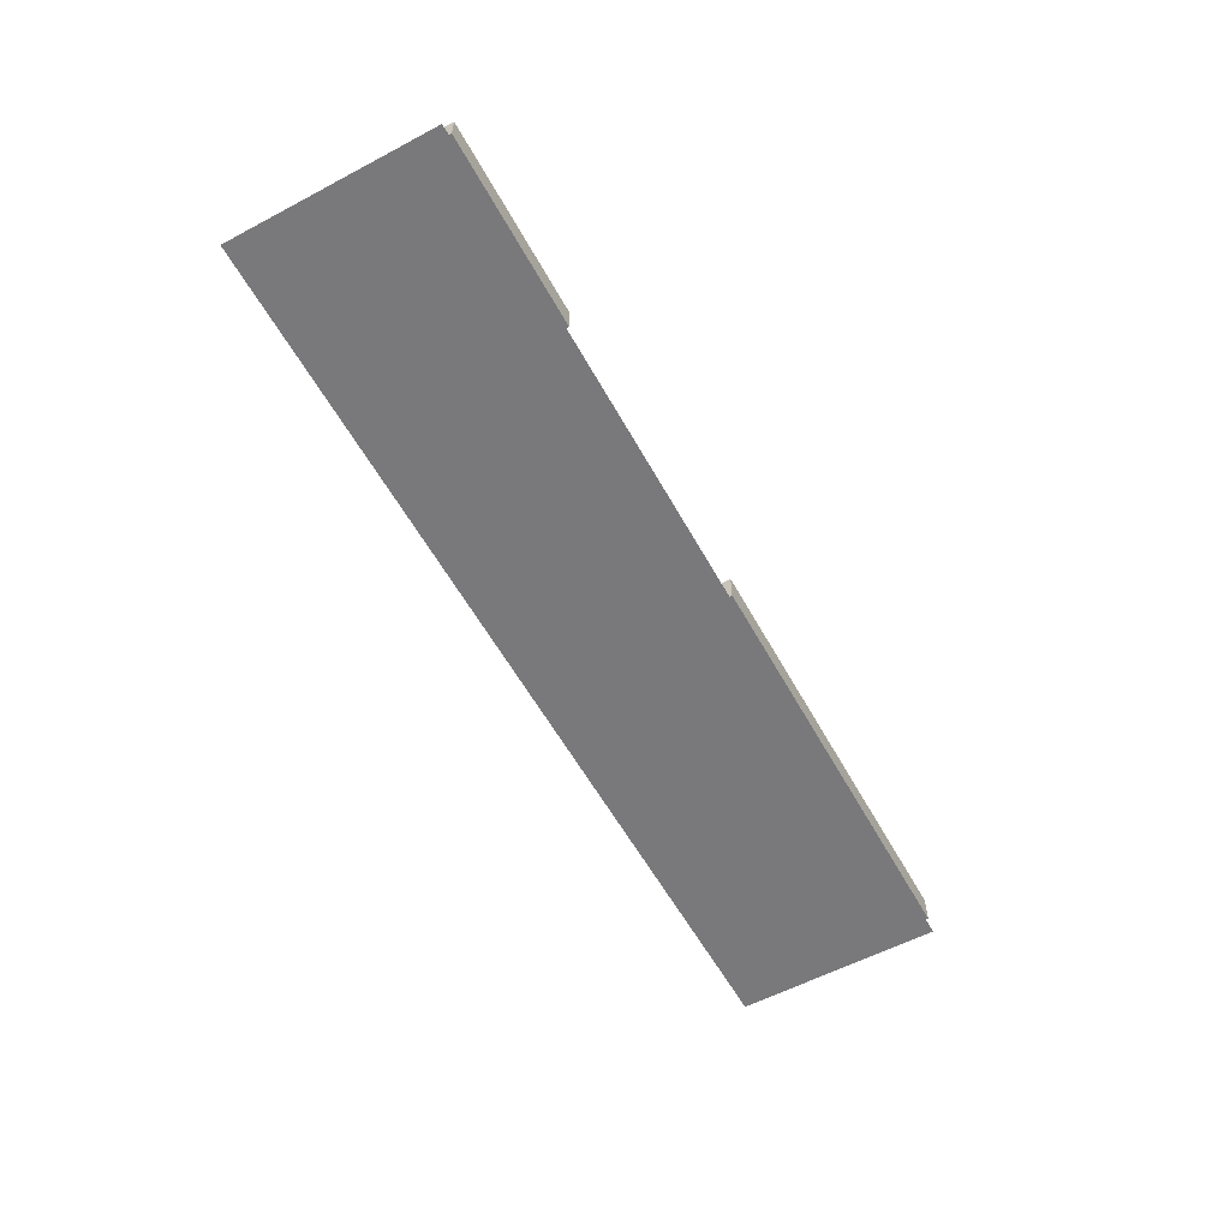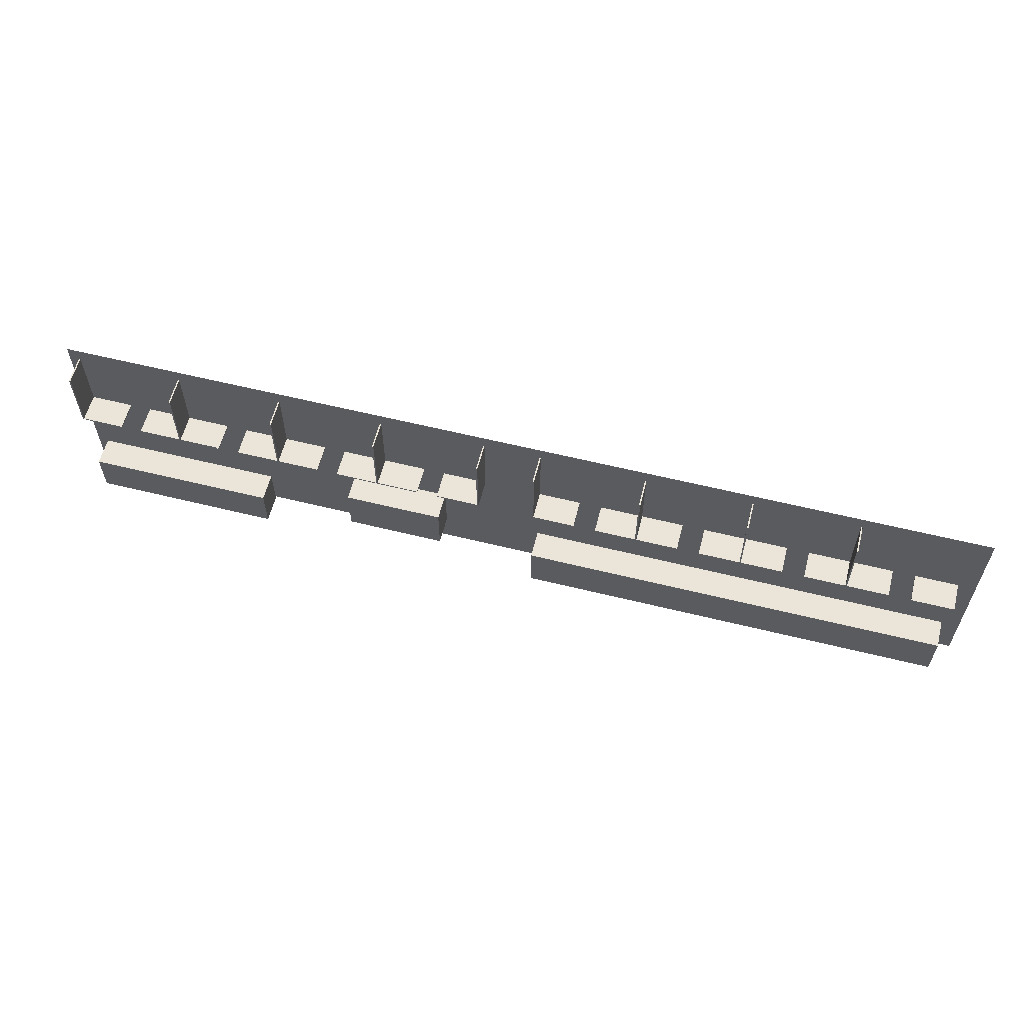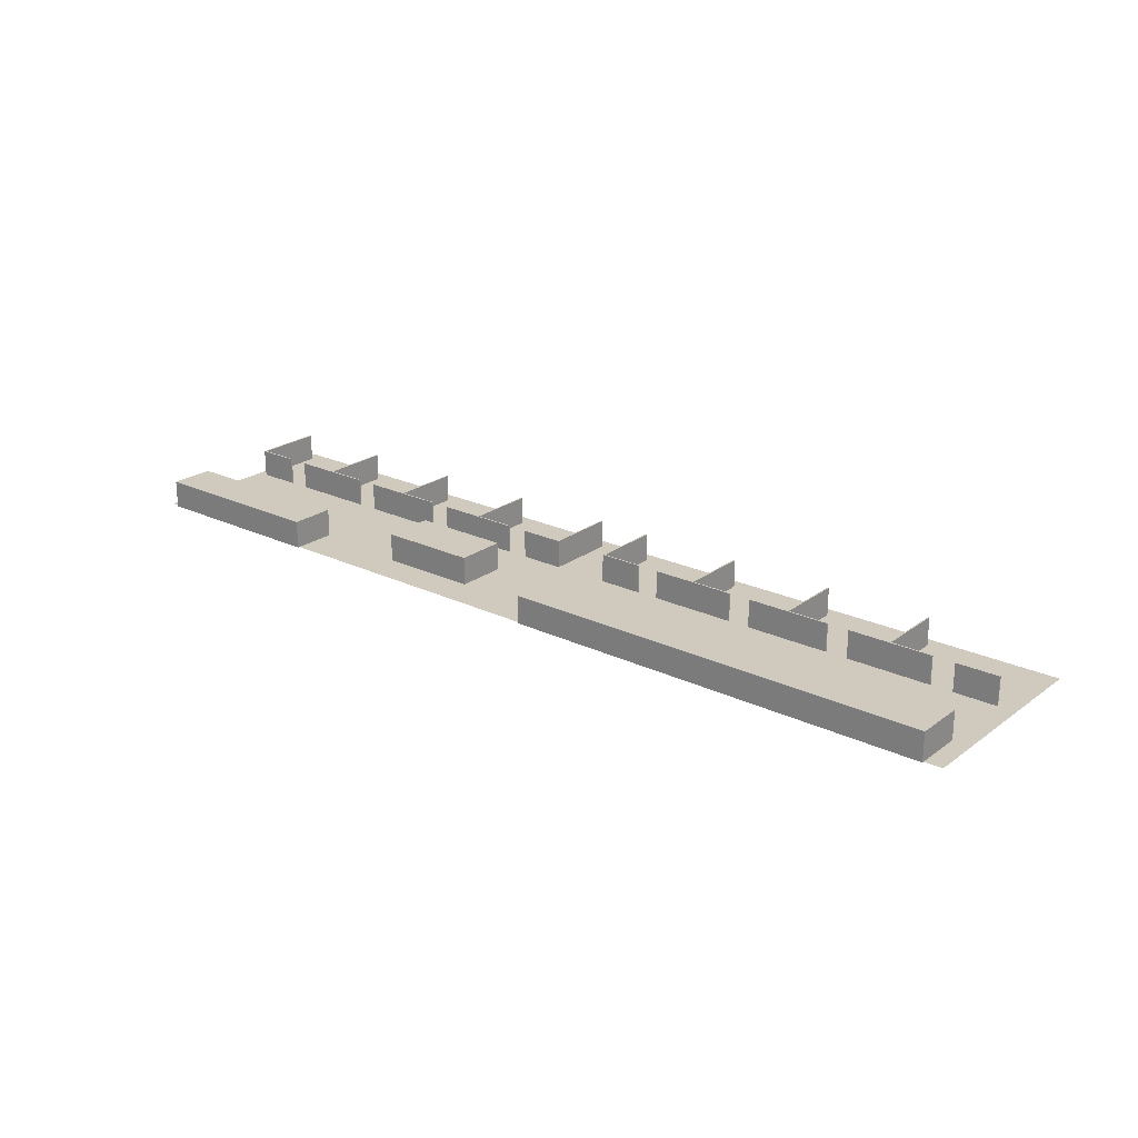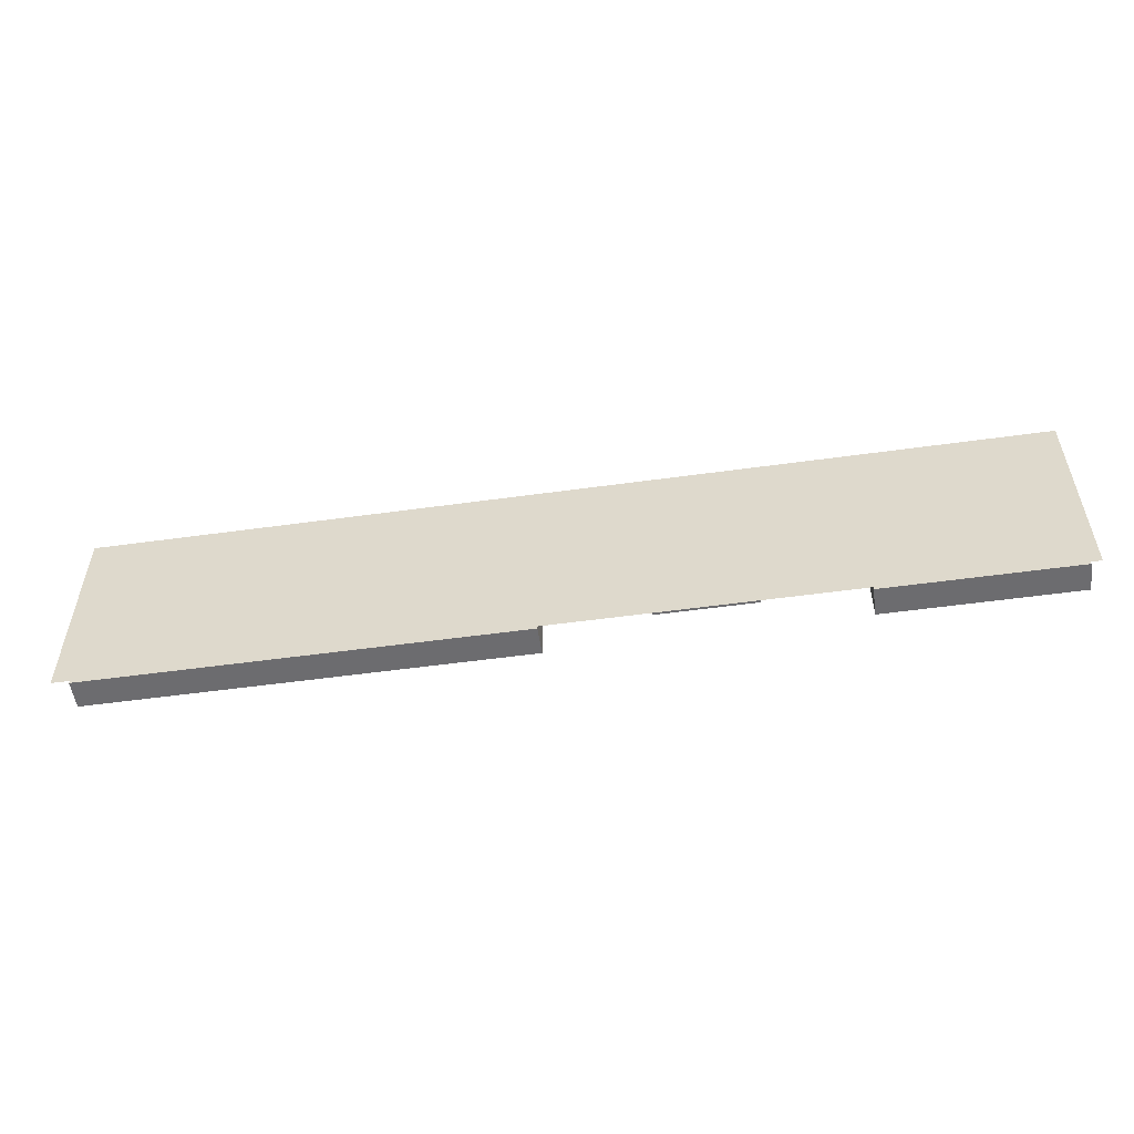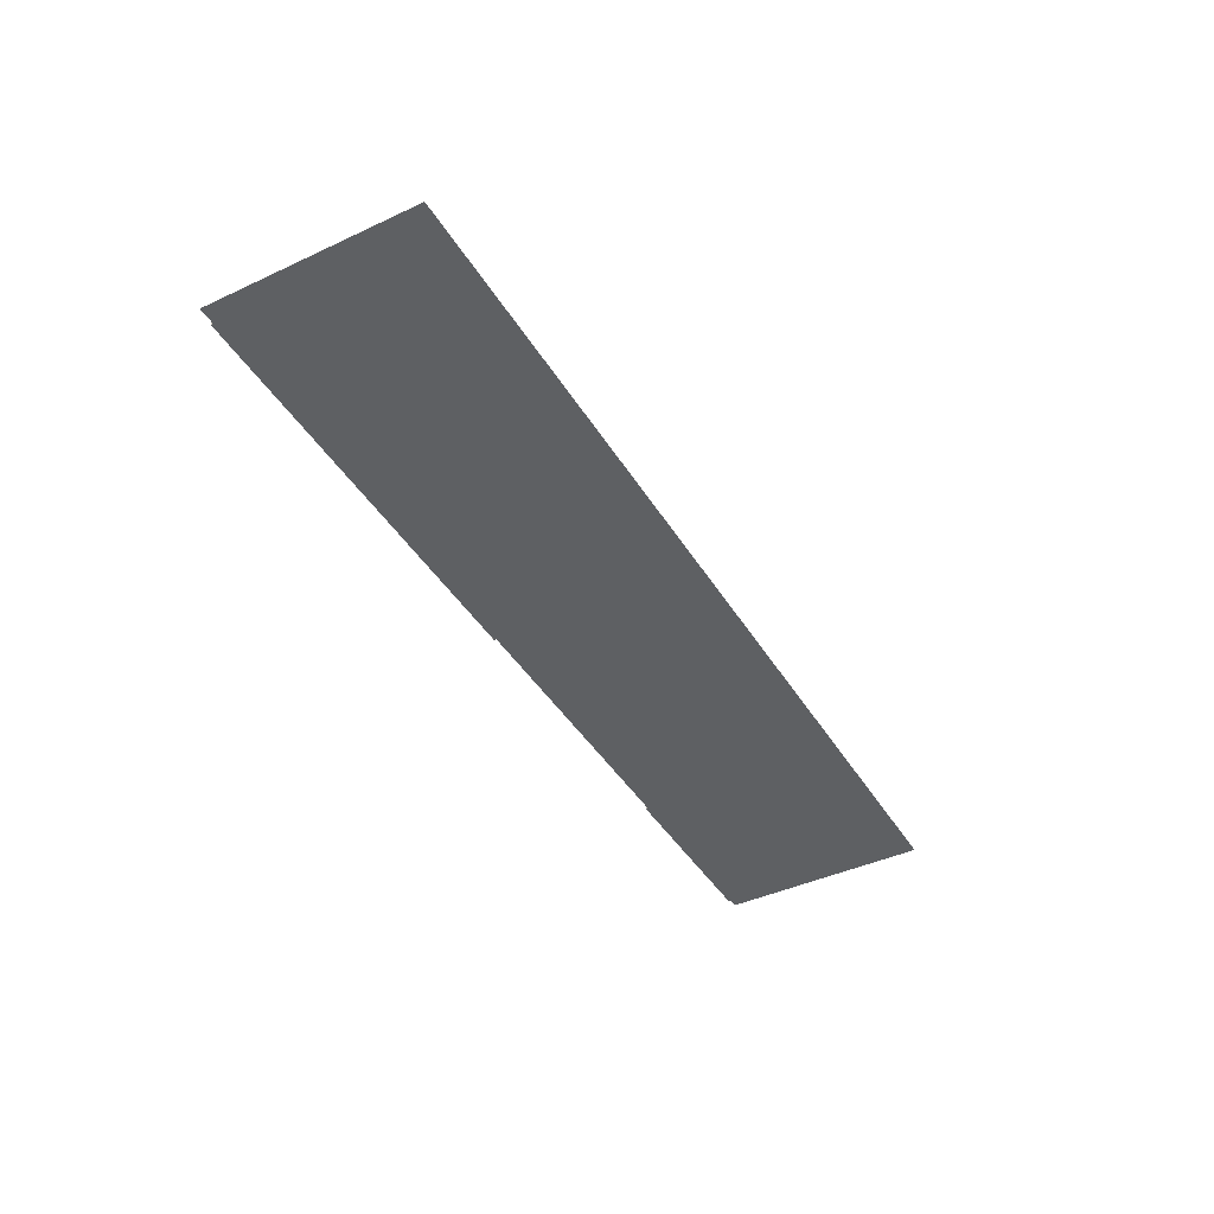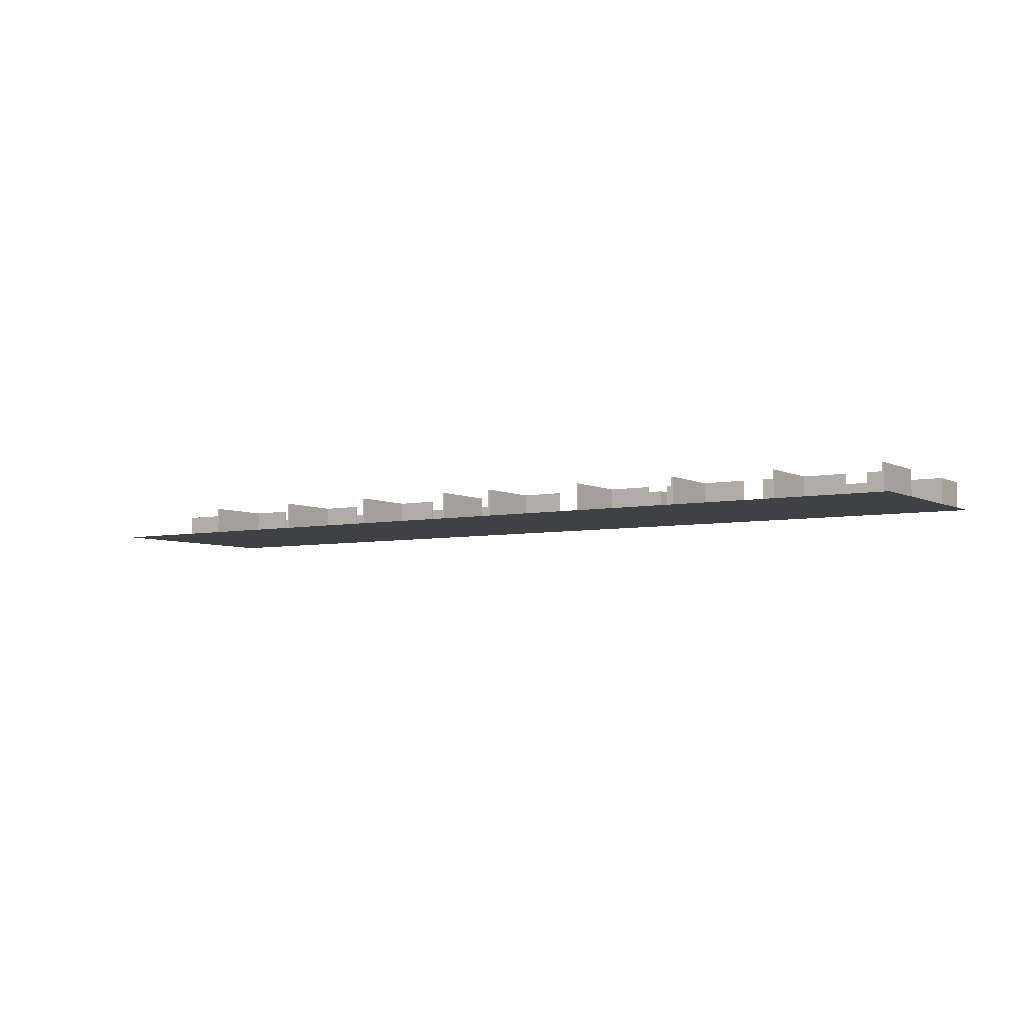
<metadata>
{"format":"obj","ext":"obj","renderer":"f3d","projection":"perspective","resolution":1024,"background":"white","views":[{"elev":-57.9,"azim":118.7,"up":"+Y"},{"elev":59.5,"azim":-165.7,"up":"+Z"},{"elev":22.9,"azim":-140.9,"up":"+Y"},{"elev":-53.8,"azim":8.4,"up":"+Z"},{"elev":-42.6,"azim":-60.9,"up":"+Y"},{"elev":-5.4,"azim":33.3,"up":"+Y"}]}
</metadata>
<code>
o Plane
v -7.085 -0.235 2.886
v 8.285 -0.235 2.886
v -7.085 -0.235 -0.5338
v 8.285 -0.235 -0.5338
f 1 2 4 3
o shopping
v 8.116 -0.2294 2.668
v 8.116 0.2294 1.522
v 8.116 -0.2294 1.522
v 7.41 0.2294 1.522
v 7.41 -0.2294 1.522
v 8.093 -0.2294 1.545
v 7.41 -0.2294 1.545
v 7.41 0.2294 1.545
v 8.093 0.2294 1.545
v 8.093 0.2294 2.668
v 8.093 -0.2294 2.668
v 8.116 0.2294 2.668
v 8.116 0.2294 -0.5763
v 5.048 0.2294 -0.5763
v 8.116 -0.2294 -0.5763
v 5.048 -0.2294 -0.5763
v 8.116 -0.2294 0.1536
v 5.048 0.2294 0.1536
v 5.048 -0.2294 0.1536
v 8.116 0.2294 0.1536
v 7.066 0.2294 1.522
v 5.667 0.2294 1.522
v 7.066 -0.2294 1.522
v 5.667 -0.2294 1.522
v 7.066 -0.2294 1.545
v 6.373 -0.2294 1.545
v 5.667 0.2294 1.545
v 5.667 -0.2294 1.545
v 6.35 -0.2294 1.545
v 7.066 0.2294 1.545
v 6.373 -0.2294 2.668
v 6.373 0.2294 1.545
v 6.35 0.2294 1.545
v 6.35 0.2294 2.668
v 6.35 -0.2294 2.668
v 6.373 0.2294 2.668
v 3.441 0.2294 0.02246
v 1.835 0.2294 0.02246
v 3.441 -0.2294 0.02246
v 1.835 -0.2294 0.02246
v 3.441 -0.2294 0.8373
v 1.835 -0.2294 0.8373
v 1.835 0.2294 0.8373
v 3.441 0.2294 0.8373
v 5.322 0.2294 1.522
v 3.923 0.2294 1.522
v 5.322 -0.2294 1.522
v 3.923 -0.2294 1.522
v 5.322 -0.2294 1.545
v 4.629 -0.2294 1.545
v 3.923 0.2294 1.545
v 3.923 -0.2294 1.545
v 4.606 -0.2294 1.545
v 5.322 0.2294 1.545
v 4.629 -0.2294 2.668
v 4.629 0.2294 1.545
v 4.606 0.2294 1.545
v 4.606 0.2294 2.668
v 4.606 -0.2294 2.668
v 4.629 0.2294 2.668
v 3.579 0.2294 1.522
v 2.179 0.2294 1.522
v 3.579 -0.2294 1.522
v 2.179 -0.2294 1.522
v 3.579 -0.2294 1.545
v 2.885 -0.2294 1.545
v 2.179 0.2294 1.545
v 2.179 -0.2294 1.545
v 2.862 -0.2294 1.545
v 3.579 0.2294 1.545
v 2.885 -0.2294 2.668
v 2.885 0.2294 1.545
v 2.862 0.2294 1.545
v 2.862 0.2294 2.668
v 2.862 -0.2294 2.668
v 2.885 0.2294 2.668
v 1.835 0.2294 1.522
v 1.119 0.2294 1.522
v 1.835 -0.2294 1.522
v 1.119 -0.2294 1.522
v 1.835 -0.2294 1.544
v 1.142 -0.2294 1.544
v 1.119 0.2294 2.668
v 1.119 -0.2294 2.668
v 1.142 -0.2294 2.668
v 1.835 0.2294 1.544
v 1.142 0.2294 1.544
v 1.142 0.2294 2.668
v 0.2008 -0.2294 2.668
v 0.2008 0.2294 1.524
v 0.2008 -0.2294 1.524
v -0.5052 0.2294 1.524
v -0.5052 -0.2294 1.524
v 0.1779 -0.2294 1.547
v -0.5052 -0.2294 1.547
v -0.5052 0.2294 1.547
v 0.1779 0.2294 1.547
v 0.1779 0.2294 2.668
v 0.1779 -0.2294 2.668
v 0.2008 0.2294 2.668
v -0.8692 0.2294 1.524
v -2.249 0.2294 1.524
v -0.8692 -0.2294 1.524
v -2.249 -0.2294 1.524
v -0.8692 -0.2294 1.547
v -1.566 -0.2294 1.547
v -1.543 -0.2294 1.547
v -2.249 0.2294 1.547
v -2.249 -0.2294 1.547
v -0.8692 0.2294 1.547
v -1.543 0.2294 1.547
v -1.543 -0.2294 2.668
v -1.566 0.2294 1.547
v -1.566 0.2294 2.668
v -1.566 -0.2294 2.668
v -1.543 0.2294 2.668
v -2.613 0.2294 1.524
v -3.993 0.2294 1.524
v -2.613 -0.2294 1.524
v -3.993 -0.2294 1.524
v -2.613 -0.2294 1.547
v -3.31 -0.2294 1.547
v -3.287 -0.2294 1.547
v -3.993 0.2294 1.547
v -3.993 -0.2294 1.547
v -2.613 0.2294 1.547
v -3.287 0.2294 1.547
v -3.287 -0.2294 2.668
v -3.31 0.2294 1.547
v -3.31 0.2294 2.668
v -3.31 -0.2294 2.668
v -3.287 0.2294 2.668
v -4.357 0.2294 1.524
v -5.736 0.2294 1.524
v -4.357 -0.2294 1.524
v -5.736 -0.2294 1.524
v -4.357 -0.2294 1.547
v -5.053 -0.2294 1.547
v -5.03 -0.2294 1.547
v -5.736 0.2294 1.547
v -5.736 -0.2294 1.547
v -4.357 0.2294 1.547
v -5.03 0.2294 1.547
v -5.03 -0.2294 2.668
v -5.053 0.2294 1.547
v -5.053 0.2294 2.668
v -5.053 -0.2294 2.668
v -5.03 0.2294 2.668
v -6.1 0.2294 1.524
v -6.797 0.2294 1.524
v -6.1 -0.2294 1.524
v -6.797 -0.2294 1.524
v -6.1 -0.2294 1.547
v -6.797 0.2294 1.547
v -6.797 -0.2294 1.547
v -6.1 0.2294 1.547
v 0.2008 0.2294 -0.5763
v -6.797 0.2294 -0.5763
v 0.2008 -0.2294 -0.5763
v -6.797 -0.2294 -0.5763
v 0.2008 -0.2294 0.2345
v -6.797 0.2294 0.2345
v -6.797 -0.2294 0.2345
v 0.2008 0.2294 0.2345
f 5 7 6
f 6 7 8
f 8 7 9
f 10 7 5
f 11 7 10
f 9 7 11
f 8 9 12
f 12 9 11
f 13 10 14
f 14 10 15
f 11 10 13
f 15 10 5
f 12 11 13
f 16 5 6
f 15 5 16
f 14 15 16
f 13 6 8
f 14 6 13
f 16 6 14
f 13 8 12
f 17 19 18
f 18 19 20
f 21 19 17
f 20 19 21
f 18 20 22
f 22 20 23
f 23 20 21
f 23 21 24
f 24 21 17
f 22 23 24
f 22 17 18
f 24 17 22
f 25 27 26
f 26 27 28
f 29 27 25
f 30 27 29
f 28 27 30
f 26 28 31
f 31 28 32
f 32 28 33
f 33 28 30
f 34 29 25
f 30 29 34
f 35 30 36
f 36 30 34
f 33 30 35
f 37 33 38
f 38 33 39
f 32 33 37
f 39 33 35
f 31 32 37
f 40 35 36
f 39 35 40
f 38 39 40
f 36 25 26
f 34 25 36
f 37 26 31
f 36 26 37
f 38 36 37
f 40 36 38
f 41 43 42
f 42 43 44
f 45 43 41
f 46 43 45
f 44 43 46
f 42 44 47
f 47 44 46
f 48 45 41
f 46 45 48
f 47 46 48
f 48 41 42
f 48 42 47
f 49 51 50
f 50 51 52
f 53 51 49
f 54 51 53
f 52 51 54
f 50 52 55
f 55 52 56
f 56 52 57
f 57 52 54
f 58 53 49
f 54 53 58
f 59 54 60
f 60 54 58
f 57 54 59
f 61 57 62
f 62 57 63
f 56 57 61
f 63 57 59
f 55 56 61
f 64 59 60
f 63 59 64
f 62 63 64
f 60 49 50
f 58 49 60
f 61 50 55
f 60 50 61
f 62 60 61
f 64 60 62
f 65 67 66
f 66 67 68
f 69 67 65
f 70 67 69
f 68 67 70
f 66 68 71
f 71 68 72
f 72 68 73
f 73 68 70
f 74 69 65
f 70 69 74
f 75 70 76
f 76 70 74
f 73 70 75
f 77 73 78
f 78 73 79
f 72 73 77
f 79 73 75
f 71 72 77
f 80 75 76
f 79 75 80
f 78 79 80
f 76 65 66
f 74 65 76
f 77 66 71
f 76 66 77
f 78 76 77
f 80 76 78
f 81 83 82
f 82 83 84
f 85 83 81
f 86 83 85
f 84 83 86
f 82 84 87
f 87 84 88
f 89 84 86
f 88 84 89
f 90 85 81
f 86 85 90
f 89 86 91
f 91 86 90
f 92 89 91
f 88 89 92
f 87 88 92
f 90 81 82
f 91 82 87
f 90 82 91
f 92 91 87
f 93 95 94
f 94 95 96
f 96 95 97
f 98 95 93
f 99 95 98
f 97 95 99
f 96 97 100
f 100 97 99
f 101 98 102
f 102 98 103
f 99 98 101
f 103 98 93
f 100 99 101
f 104 93 94
f 103 93 104
f 102 103 104
f 101 94 96
f 102 94 101
f 104 94 102
f 101 96 100
f 105 107 106
f 106 107 108
f 109 107 105
f 108 107 110
f 111 107 109
f 110 107 111
f 106 108 112
f 112 108 113
f 113 108 110
f 114 109 105
f 111 109 114
f 115 111 114
f 116 111 115
f 110 111 116
f 117 110 118
f 118 110 119
f 113 110 117
f 119 110 116
f 112 113 117
f 120 116 115
f 119 116 120
f 118 119 120
f 114 105 115
f 115 105 117
f 117 105 106
f 117 106 112
f 120 115 118
f 118 115 117
f 121 123 122
f 122 123 124
f 125 123 121
f 124 123 126
f 127 123 125
f 126 123 127
f 122 124 128
f 128 124 129
f 129 124 126
f 130 125 121
f 127 125 130
f 131 127 130
f 132 127 131
f 126 127 132
f 133 126 134
f 134 126 135
f 129 126 133
f 135 126 132
f 128 129 133
f 136 132 131
f 135 132 136
f 134 135 136
f 130 121 131
f 131 121 133
f 133 121 122
f 133 122 128
f 136 131 134
f 134 131 133
f 137 139 138
f 138 139 140
f 141 139 137
f 140 139 142
f 143 139 141
f 142 139 143
f 138 140 144
f 144 140 145
f 145 140 142
f 146 141 137
f 143 141 146
f 147 143 146
f 148 143 147
f 142 143 148
f 149 142 150
f 150 142 151
f 145 142 149
f 151 142 148
f 144 145 149
f 152 148 147
f 151 148 152
f 150 151 152
f 146 137 147
f 147 137 149
f 149 137 138
f 149 138 144
f 152 147 150
f 150 147 149
f 153 155 154
f 154 155 156
f 157 155 153
f 156 155 157
f 154 156 158
f 158 156 159
f 159 156 157
f 159 157 160
f 160 157 153
f 158 159 160
f 158 153 154
f 160 153 158
f 161 163 162
f 162 163 164
f 165 163 161
f 164 163 165
f 162 164 166
f 166 164 167
f 167 164 165
f 167 165 168
f 168 165 161
f 166 167 168
f 166 161 162
f 168 161 166

</code>
